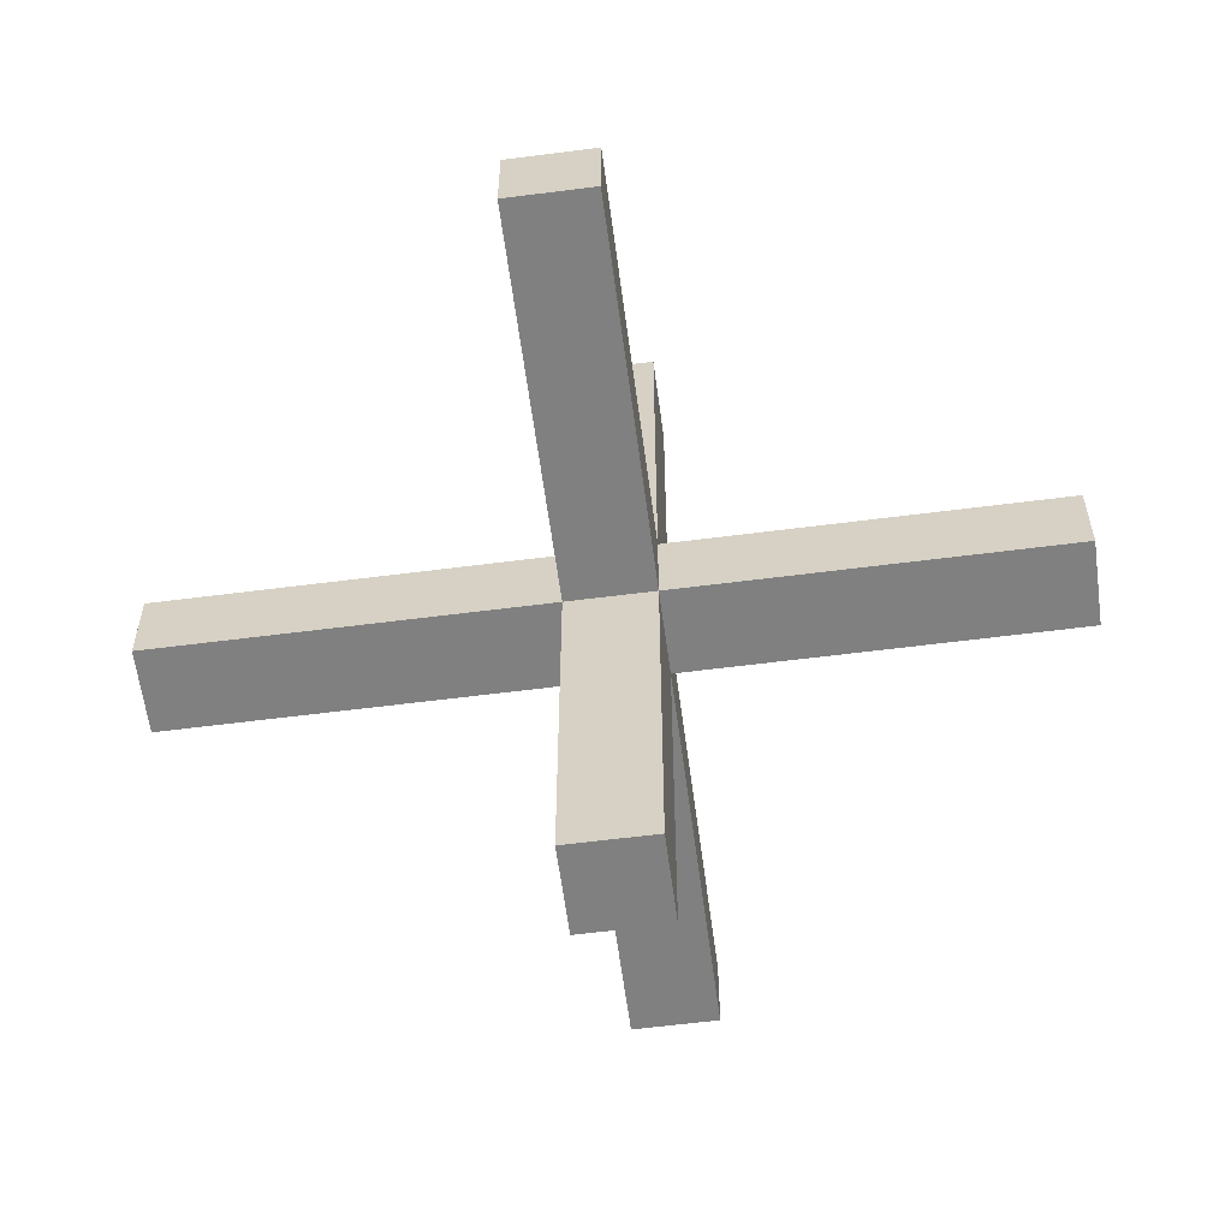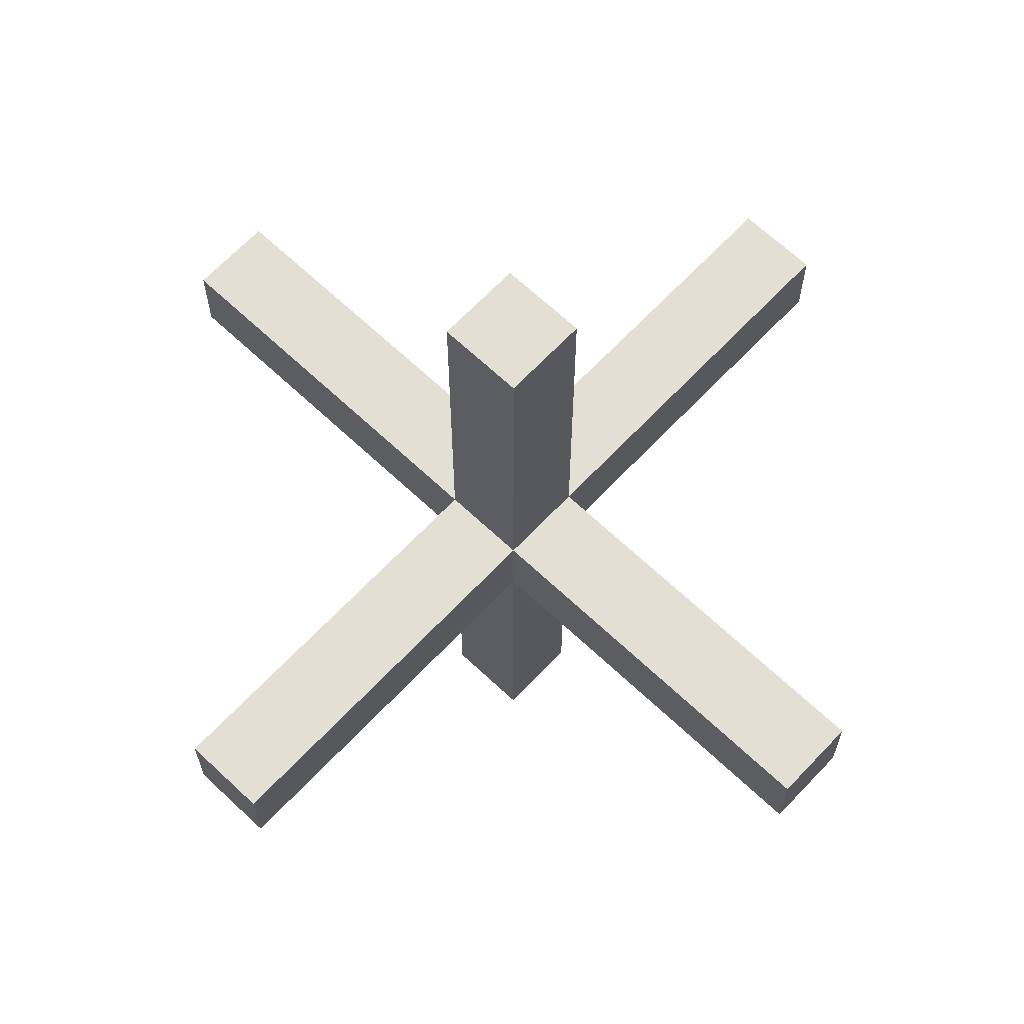
<metadata>
{"format":"obj","ext":"obj","renderer":"f3d","projection":"perspective","resolution":1024,"background":"white","views":[{"elev":-60.2,"azim":97.5,"up":"+Z"},{"elev":66.3,"azim":133.4,"up":"+Z"}]}
</metadata>
<code>
o Spike_Cube
v 1 1 -1
v 1 -1 -1
v 1 1 1
v 1 -1 1
v -1 1 -1
v -1 -1 -1
v -1 1 1
v -1 -1 1
v 5.974 1 -1
v 5.974 -1 -1
v 5.974 1 1
v 5.974 -1 1
v 1 -1 -6.011
v -1 -1 -6.011
v 1 1 -6.011
v -1 1 -6.011
v -1 -1 6.011
v -1 1 6.011
v 1 1 6.011
v 1 -1 6.011
v -5.989 -1 -1
v -5.989 -1 1
v -5.989 1 1
v -5.989 1 -1
v 1 6.022 1
v -1 6.022 1
v 1 6.022 -1
v -1 6.022 -1
v -1 -5.975 -1
v -1 -5.975 1
v 1 -5.975 -1
v 1 -5.975 1
v 1 0 -1
v -1 0 1
v 1 0 1
v -1 0 -1
v 5.974 0 -1
v 5.974 0 1
v 1 0 -6.011
v -1 0 -6.011
v -1 0 6.011
v 1 0 6.011
v -5.989 0 1
v -5.989 0 -1
v -1 -1 0
v 1 1 0
v -1 1 0
v 1 -1 0
v 5.974 1 0
v 5.974 -1 0
v -5.989 -1 0
v -5.989 1 0
v 1 6.022 0
v -1 6.022 0
v -1 -5.975 0
v 1 -5.975 0
v -7.988 -1 0
v -7.988 -1 0
v 0 -1 -1
v 0 1 1
v 0 -1 1
v 0 1 -1
v 0 -1 -6.011
v 0 1 -6.011
v 0 1 6.011
v 0 -1 6.011
v 0 6.022 1
v 0 6.022 -1
v 0 -5.975 -1
v 0 -5.975 1
v 0 -1 -8.01
v -1 1 -7.01
v 0 8.001 1
v -1 0 7.99
v -1 -1 3.506
v -1 1 3.506
v 1 -1 3.506
v 1 1 3.506
v 1 0 3.506
v -1 0 3.506
v 0 1 3.506
v 0 -1 3.506
v 3.487 1 1
v 3.487 1 -1
v 3.487 -1 1
v 3.487 -1 -1
v 3.487 0 -1
v 3.487 0 1
v 3.487 -1 0
v 3.487 1 0
v -1 1 -3.505
v -1 -1 -3.505
v 1 -1 -3.505
v 1 1 -3.505
v 1 0 -3.505
v -1 0 -3.505
v 0 1 -3.505
v 0 -1 -3.505
v -1 3.511 1
v -1 3.511 -1
v 1 3.511 -1
v 1 3.511 1
v 1 3.511 0
v -1 3.511 0
v 0 3.511 1
v 0 3.511 -1
v -3.494 1 -1
v -3.494 1 1
v -3.494 -1 -1
v -3.494 -1 1
v -3.494 0 1
v -3.494 0 -1
v -3.494 -1 0
v -3.494 1 0
v 1 -3.488 -1
v -1 -3.488 -1
v -1 -3.488 1
v 1 -3.488 1
v 1 -3.488 0
v -1 -3.488 0
v 0 -3.488 1
v 0 -3.488 -1
v -1 2.256 -1
v 1 2.256 1
v -1 2.256 1
v 1 2.256 -1
v 1 2.256 0
v -1 2.256 0
v 0 2.256 1
v 0 2.256 -1
v -1 4.767 1
v 1 4.767 -1
v 1 4.767 0
v -1 4.767 0
v 0 4.767 1
v 0 4.767 -1
v -1 4.767 -1
v 1 4.767 1
v -1 -2.244 -1
v 1 -2.244 1
v 1 -2.244 -1
v -1 -2.244 1
v 1 -2.244 0
v -1 -2.244 0
v 0 -2.244 1
v 0 -2.244 -1
v 1 -4.731 -1
v -1 -4.731 1
v 1 -4.731 0
v -1 -4.731 0
v 0 -4.731 1
v 0 -4.731 -1
v -1 -4.731 -1
v 1 -4.731 1
v -4.742 1 -1
v -4.742 -1 -1
v -4.742 0 1
v -4.742 0 -1
v -4.742 -1 0
v -4.742 1 0
v -4.742 1 1
v -4.742 -1 1
v -2.247 1 1
v -2.247 -1 1
v -2.247 1 -1
v -2.247 -1 -1
v -2.247 0 1
v -2.247 0 -1
v -2.247 -1 0
v -2.247 1 0
v -1 -1 -2.253
v 1 -1 -2.253
v -1 1 -2.253
v 1 1 -2.253
v 1 0 -2.253
v -1 0 -2.253
v 0 1 -2.253
v 0 -1 -2.253
v -1 1 -4.758
v 1 1 -4.758
v 1 0 -4.758
v -1 0 -4.758
v 0 1 -4.758
v 0 -1 -4.758
v -1 -1 -4.758
v 1 -1 -4.758
v -1 -1 4.758
v 1 -1 4.758
v 1 0 4.758
v -1 0 4.758
v 0 1 4.758
v 0 -1 4.758
v -1 1 4.758
v 1 1 4.758
v -1 1 2.253
v 1 1 2.253
v -1 -1 2.253
v 1 -1 2.253
v 1 0 2.253
v -1 0 2.253
v 0 1 2.253
v 0 -1 2.253
v 2.244 1 -1
v 2.244 -1 -1
v 2.244 1 1
v 2.244 -1 1
v 2.244 0 -1
v 2.244 0 1
v 2.244 -1 0
v 2.244 1 0
v 4.731 1 1
v 4.731 -1 1
v 4.731 0 -1
v 4.731 0 1
v 4.731 -1 0
v 4.731 1 0
v 4.731 1 -1
v 4.731 -1 -1
v 7.993 0 -1
v 7.993 -1 -1
v 7.993 0 1
v 7.993 -1 1
v 7.993 1 0
v 7.993 1 1
v 7.993 -1 0
v 7.993 1 -1
v -10.04 -1 0
v -7.988 -1 1
v -7.988 0 1
v -7.988 1 1
v -7.988 0 -1
v -7.988 -1 -1
v -7.988 1 0
v -7.988 1 -1
v -1 -8.013 0
v -7.988 -1 1
v -7.988 0 1
v -7.988 1 1
v -7.988 0 -1
v -7.988 -1 -1
v -7.988 1 0
v -7.988 1 -1
v -1 -8.013 1
v 0 -8.013 -1
v -1 -8.013 -1
v 0 -8.013 1
v 1 -8.013 1
v 1 -8.013 0
v 1 -8.013 -1
v 9.956 0 -1
v -1 8.001 1
v 1 8.001 0
v 1 8.001 1
v -1 8.001 0
v -1 8.001 -1
v 0 8.001 -1
v 1 8.001 -1
v -1 -10.01 0
v -1 1 7.99
v 1 0 7.99
v 1 -1 7.99
v 0 1 7.99
v 0 -1 7.99
v -1 -1 7.99
v 1 1 7.99
v -1 -1 -8.01
v 1 0 -8.01
v 1 -1 -8.01
v -1 0 -8.01
v 0 1 -8.01
v 1 1 -8.01
v -1 1 -8.01
v 0 9.941 1
v 0 1 -7.01
v 0 -1 -7.01
v -1 -1 -7.01
v -1 0 -7.01
v 1 1 -7.01
v 1 -1 -7.01
v 1 0 -7.01
v -6.988 1 0
v -6.988 -1 -1
v -6.988 1 -1
v -6.988 0 -1
v -6.988 1 1
v -6.988 -1 1
v -6.988 -1 0
v -6.988 0 1
v 1 7.012 -1
v 0 7.012 -1
v -1 7.012 0
v -1 7.012 1
v 1 7.012 0
v 1 7.012 1
v 0 7.012 1
v -1 7.012 -1
v 1 -6.96 0
v 1 -6.96 1
v -1 -6.96 -1
v 0 -6.96 -1
v 1 -6.96 -1
v 0 -6.96 1
v -1 -6.96 0
v -1 -6.96 1
v 6.968 1 0
v 6.968 1 1
v 6.968 0 -1
v 6.968 1 -1
v 6.968 -1 0
v 6.968 -1 1
v 6.968 -1 -1
v 6.968 0 1
v 1 0 7.001
v 1 -1 7.001
v -1 -1 7.001
v 0 -1 7.001
v 1 1 7.001
v 0 1 7.001
v -1 1 7.001
v -1 0 7.001
v -1 0 9.986
v -1 1 9.986
v 1 0 9.986
v 1 -1 9.986
v 0 1 9.986
v 0 -1 9.986
v -1 -1 9.986
v 1 1 9.986
v 0 0 9.986
v 0 -1 -9.95
v -1 -1 -9.95
v 1 0 -9.95
v 1 -1 -9.95
v -1 0 -9.95
v 0 1 -9.95
v 1 1 -9.95
v -1 1 -9.95
v 0 0 -9.95
v -1 9.941 1
v 1 9.941 0
v 1 9.941 1
v -1 9.941 0
v -1 9.941 -1
v 0 9.941 -1
v 1 9.941 -1
v 0 9.941 0
v -1 -10.01 1
v 0 -10.01 -1
v -1 -10.01 -1
v 0 -10.01 1
v 1 -10.01 1
v 1 -10.01 0
v 1 -10.01 -1
v 0 -10.01 0
v 9.956 -1 -1
v 9.956 0 1
v 9.956 -1 1
v 9.956 1 0
v 9.956 1 1
v 9.956 -1 0
v 9.956 1 -1
v 9.956 0 0
v -10.04 -1 1
v -10.04 0 1
v -10.04 1 1
v -10.04 0 -1
v -10.04 -1 -1
v -10.04 1 0
v -10.04 1 -1
v -10.04 0 0
v 8.974 1 1
v 8.974 0 1
v 8.974 1 -1
v 8.974 1 0
v 8.974 -1 -1
v 8.974 -1 0
v 8.974 -1 1
v 8.974 0 -1
v -9.013 -1 1
v -9.013 0 1
v -9.013 1 1
v -9.013 1 0
v -9.013 -1 -1
v -9.013 0 -1
v -9.013 -1 0
v -9.013 1 -1
v 0 1 8.988
v -1 1 8.988
v -1 0 8.988
v -1 -1 8.988
v 1 1 8.988
v 1 0 8.988
v 1 -1 8.988
v 0 -1 8.988
v -1 1 -8.98
v 0 1 -8.98
v 1 0 -8.98
v 1 -1 -8.98
v 1 1 -8.98
v -1 0 -8.98
v -1 -1 -8.98
v 0 -1 -8.98
v -1 8.971 0
v 1 8.971 1
v -1 8.971 1
v 0 8.971 1
v 0 8.971 -1
v 1 8.971 -1
v 1 8.971 0
v -1 8.971 -1
v 0 -9.011 -1
v 1 -9.011 -1
v 1 -9.011 0
v 1 -9.011 1
v -1 -9.011 -1
v -1 -9.011 1
v 0 -9.011 1
v -1 -9.011 0
f 131 54 134
f 187 41 190
f 155 52 160
f 147 69 152
f 211 49 216
f 179 40 182
f 307 220 311
f 212 38 214
f 217 37 213
f 218 50 215
f 278 270 274
f 185 63 184
f 180 64 183
f 186 39 181
f 317 260 313
f 188 66 192
f 193 65 191
f 194 42 189
f 286 58 287
f 156 44 158
f 161 43 157
f 162 51 159
f 294 73 295
f 132 53 133
f 137 68 136
f 138 67 135
f 302 247 298
f 148 70 151
f 153 55 150
f 154 56 149
f 157 22 162
f 158 24 155
f 281 230 285
f 189 20 188
f 313 261 314
f 181 15 180
f 72 269 277
f 213 10 218
f 214 11 211
f 309 222 310
f 182 14 185
f 190 18 193
f 306 223 305
f 282 231 284
f 149 31 147
f 150 30 148
f 301 244 300
f 133 25 138
f 293 253 294
f 159 21 156
f 284 234 283
f 215 12 212
f 308 219 307
f 216 9 217
f 160 23 161
f 134 28 137
f 290 257 289
f 298 248 297
f 274 272 72
f 314 263 316
f 151 32 154
f 300 245 299
f 135 26 131
f 136 27 132
f 292 254 291
f 191 19 194
f 192 17 187
f 316 264 315
f 183 16 179
f 184 13 186
f 276 71 275
f 152 29 153
f 202 75 197
f 201 78 196
f 200 76 195
f 199 77 198
f 196 79 199
f 195 81 201
f 198 82 202
f 197 80 200
f 210 84 203
f 209 85 206
f 208 83 205
f 207 86 204
f 204 89 209
f 203 87 207
f 206 88 208
f 205 90 210
f 178 93 172
f 177 91 173
f 176 92 171
f 175 94 174
f 172 95 175
f 174 97 177
f 171 98 178
f 173 96 176
f 130 101 126
f 129 99 125
f 128 100 123
f 127 102 124
f 124 105 129
f 123 106 130
f 126 103 127
f 125 104 128
f 170 108 163
f 169 109 166
f 168 107 165
f 167 110 164
f 164 113 169
f 163 111 167
f 166 112 168
f 165 114 170
f 146 116 139
f 145 118 140
f 144 117 142
f 143 115 141
f 140 119 143
f 139 120 144
f 142 121 145
f 141 122 146
f 7 128 47
f 1 127 46
f 5 130 62
f 3 129 60
f 46 124 3
f 47 123 5
f 60 125 7
f 62 126 1
f 106 132 101
f 105 131 99
f 104 137 100
f 103 138 102
f 102 135 105
f 100 136 106
f 101 133 103
f 99 134 104
f 2 146 59
f 8 145 61
f 6 144 45
f 4 143 48
f 48 141 2
f 45 142 8
f 61 140 4
f 59 139 6
f 122 153 116
f 121 154 118
f 120 148 117
f 119 147 115
f 118 149 119
f 116 150 120
f 117 151 121
f 115 152 122
f 114 161 108
f 113 156 109
f 112 155 107
f 111 162 110
f 110 159 113
f 108 157 111
f 109 158 112
f 107 160 114
f 5 170 47
f 6 168 36
f 7 167 34
f 8 169 45
f 34 164 8
f 36 165 5
f 45 166 6
f 47 163 7
f 5 176 36
f 6 178 59
f 1 177 62
f 2 175 33
f 33 174 1
f 36 171 6
f 62 173 5
f 59 172 2
f 98 186 93
f 97 179 91
f 96 185 92
f 95 180 94
f 93 181 95
f 94 183 97
f 92 184 98
f 91 182 96
f 82 187 75
f 81 194 78
f 80 193 76
f 79 188 77
f 78 189 79
f 76 191 81
f 77 192 82
f 75 190 80
f 8 200 34
f 4 202 61
f 7 201 60
f 3 199 35
f 35 198 4
f 34 195 7
f 60 196 3
f 61 197 8
f 3 210 46
f 4 208 35
f 1 207 33
f 2 209 48
f 33 204 2
f 35 205 3
f 48 206 4
f 46 203 1
f 90 217 84
f 89 212 85
f 88 211 83
f 87 218 86
f 86 215 89
f 84 213 87
f 85 214 88
f 83 216 90
f 377 356 372
f 375 360 376
f 372 359 371
f 374 361 373
f 312 224 306
f 311 225 309
f 310 221 312
f 305 226 308
f 231 240 239
f 228 237 236
f 230 241 238
f 229 238 237
f 283 233 281
f 288 228 286
f 285 229 288
f 287 232 282
f 379 227 385
f 383 366 384
f 380 363 379
f 382 365 381
f 58 236 57
f 232 57 240
f 234 239 242
f 233 242 241
f 416 350 417
f 411 349 415
f 413 353 412
f 414 352 413
f 303 243 304
f 299 235 303
f 304 246 302
f 297 249 301
f 407 345 408
f 405 342 403
f 404 273 406
f 406 339 405
f 289 252 293
f 291 255 296
f 296 256 290
f 295 251 292
f 387 328 391
f 389 322 388
f 388 325 387
f 390 321 389
f 318 265 317
f 319 262 318
f 320 259 319
f 315 74 320
f 400 331 401
f 397 336 399
f 396 337 395
f 398 332 397
f 279 267 280
f 275 268 279
f 280 271 278
f 277 266 276
f 40 276 14
f 39 278 15
f 63 279 13
f 13 280 39
f 14 275 63
f 64 72 16
f 16 277 40
f 15 274 64
f 51 282 21
f 23 288 43
f 43 286 22
f 24 281 52
f 44 283 24
f 21 284 44
f 52 285 23
f 22 287 51
f 67 292 26
f 28 290 68
f 54 296 28
f 27 293 53
f 26 291 54
f 68 289 27
f 53 294 25
f 25 295 67
f 56 301 31
f 30 302 70
f 29 303 55
f 55 304 30
f 69 299 29
f 32 297 56
f 31 300 69
f 70 298 32
f 49 308 9
f 12 312 38
f 10 309 50
f 38 306 11
f 9 307 37
f 11 305 49
f 50 310 12
f 37 311 10
f 17 320 41
f 41 319 18
f 18 318 65
f 65 317 19
f 66 315 17
f 20 316 66
f 42 314 20
f 19 313 42
f 325 321 329
f 329 327 326
f 323 326 324
f 328 329 323
f 391 323 392
f 393 326 394
f 392 324 393
f 394 327 390
f 335 332 338
f 338 333 330
f 334 330 331
f 337 338 334
f 401 330 402
f 402 333 398
f 395 334 400
f 399 335 396
f 342 273 346
f 343 346 344
f 344 340 345
f 346 341 340
f 409 341 404
f 410 344 407
f 408 340 409
f 403 343 410
f 352 350 354
f 353 354 348
f 348 258 349
f 354 347 258
f 415 258 418
f 417 351 414
f 418 347 416
f 412 348 411
f 358 356 362
f 362 357 360
f 250 360 355
f 361 362 250
f 376 357 377
f 373 250 378
f 371 358 374
f 378 355 375
f 368 366 370
f 370 367 227
f 364 227 363
f 365 370 364
f 385 367 383
f 384 369 386
f 386 368 382
f 381 364 380
f 219 375 220
f 224 374 223
f 226 378 219
f 225 377 222
f 223 373 226
f 221 371 224
f 220 376 225
f 222 372 221
f 238 380 237
f 242 382 241
f 239 386 242
f 57 383 240
f 241 381 238
f 237 379 236
f 240 384 239
f 236 385 57
f 263 390 264
f 260 393 261
f 261 394 263
f 265 392 260
f 264 389 74
f 259 387 262
f 74 388 259
f 262 391 265
f 271 396 270
f 272 400 269
f 71 398 268
f 266 402 71
f 268 397 267
f 270 395 272
f 267 399 271
f 269 401 266
f 254 410 255
f 257 409 252
f 255 407 256
f 252 404 253
f 73 405 251
f 253 406 73
f 251 403 254
f 256 408 257
f 249 411 244
f 235 416 243
f 246 414 247
f 245 418 235
f 247 413 248
f 248 412 249
f 244 415 245
f 243 417 246
f 131 26 54
f 187 17 41
f 155 24 52
f 147 31 69
f 211 11 49
f 179 16 40
f 307 219 220
f 212 12 38
f 217 9 37
f 218 10 50
f 278 271 270
f 185 14 63
f 180 15 64
f 186 13 39
f 317 265 260
f 188 20 66
f 193 18 65
f 194 19 42
f 286 228 58
f 156 21 44
f 161 23 43
f 162 22 51
f 294 253 73
f 132 27 53
f 137 28 68
f 138 25 67
f 302 246 247
f 148 30 70
f 153 29 55
f 154 32 56
f 157 43 22
f 158 44 24
f 281 233 230
f 189 42 20
f 313 260 261
f 181 39 15
f 72 272 269
f 213 37 10
f 214 38 11
f 309 225 222
f 182 40 14
f 190 41 18
f 306 224 223
f 282 232 231
f 149 56 31
f 150 55 30
f 301 249 244
f 133 53 25
f 293 252 253
f 159 51 21
f 284 231 234
f 215 50 12
f 308 226 219
f 216 49 9
f 160 52 23
f 134 54 28
f 290 256 257
f 298 247 248
f 274 270 272
f 314 261 263
f 151 70 32
f 300 244 245
f 135 67 26
f 136 68 27
f 292 251 254
f 191 65 19
f 192 66 17
f 316 263 264
f 183 64 16
f 184 63 13
f 276 266 71
f 152 69 29
f 202 82 75
f 201 81 78
f 200 80 76
f 199 79 77
f 196 78 79
f 195 76 81
f 198 77 82
f 197 75 80
f 210 90 84
f 209 89 85
f 208 88 83
f 207 87 86
f 204 86 89
f 203 84 87
f 206 85 88
f 205 83 90
f 178 98 93
f 177 97 91
f 176 96 92
f 175 95 94
f 172 93 95
f 174 94 97
f 171 92 98
f 173 91 96
f 130 106 101
f 129 105 99
f 128 104 100
f 127 103 102
f 124 102 105
f 123 100 106
f 126 101 103
f 125 99 104
f 170 114 108
f 169 113 109
f 168 112 107
f 167 111 110
f 164 110 113
f 163 108 111
f 166 109 112
f 165 107 114
f 146 122 116
f 145 121 118
f 144 120 117
f 143 119 115
f 140 118 119
f 139 116 120
f 142 117 121
f 141 115 122
f 7 125 128
f 1 126 127
f 5 123 130
f 3 124 129
f 46 127 124
f 47 128 123
f 60 129 125
f 62 130 126
f 106 136 132
f 105 135 131
f 104 134 137
f 103 133 138
f 102 138 135
f 100 137 136
f 101 132 133
f 99 131 134
f 2 141 146
f 8 142 145
f 6 139 144
f 4 140 143
f 48 143 141
f 45 144 142
f 61 145 140
f 59 146 139
f 122 152 153
f 121 151 154
f 120 150 148
f 119 149 147
f 118 154 149
f 116 153 150
f 117 148 151
f 115 147 152
f 114 160 161
f 113 159 156
f 112 158 155
f 111 157 162
f 110 162 159
f 108 161 157
f 109 156 158
f 107 155 160
f 5 165 170
f 6 166 168
f 7 163 167
f 8 164 169
f 34 167 164
f 36 168 165
f 45 169 166
f 47 170 163
f 5 173 176
f 6 171 178
f 1 174 177
f 2 172 175
f 33 175 174
f 36 176 171
f 62 177 173
f 59 178 172
f 98 184 186
f 97 183 179
f 96 182 185
f 95 181 180
f 93 186 181
f 94 180 183
f 92 185 184
f 91 179 182
f 82 192 187
f 81 191 194
f 80 190 193
f 79 189 188
f 78 194 189
f 76 193 191
f 77 188 192
f 75 187 190
f 8 197 200
f 4 198 202
f 7 195 201
f 3 196 199
f 35 199 198
f 34 200 195
f 60 201 196
f 61 202 197
f 3 205 210
f 4 206 208
f 1 203 207
f 2 204 209
f 33 207 204
f 35 208 205
f 48 209 206
f 46 210 203
f 90 216 217
f 89 215 212
f 88 214 211
f 87 213 218
f 86 218 215
f 84 217 213
f 85 212 214
f 83 211 216
f 377 357 356
f 375 355 360
f 372 356 359
f 374 358 361
f 312 221 224
f 311 220 225
f 310 222 221
f 305 223 226
f 231 232 240
f 228 229 237
f 230 233 241
f 229 230 238
f 283 234 233
f 288 229 228
f 285 230 229
f 287 58 232
f 379 363 227
f 383 367 366
f 380 364 363
f 382 368 365
f 58 228 236
f 232 58 57
f 234 231 239
f 233 234 242
f 416 347 350
f 411 348 349
f 413 352 353
f 414 351 352
f 303 235 243
f 299 245 235
f 304 243 246
f 297 248 249
f 407 344 345
f 405 339 342
f 404 341 273
f 406 273 339
f 289 257 252
f 291 254 255
f 296 255 256
f 295 73 251
f 387 325 328
f 389 321 322
f 388 322 325
f 390 327 321
f 318 262 265
f 319 259 262
f 320 74 259
f 315 264 74
f 400 334 331
f 397 332 336
f 396 335 337
f 398 333 332
f 279 268 267
f 275 71 268
f 280 267 271
f 277 269 266
f 40 277 276
f 39 280 278
f 63 275 279
f 13 279 280
f 14 276 275
f 64 274 72
f 16 72 277
f 15 278 274
f 51 287 282
f 23 285 288
f 43 288 286
f 24 283 281
f 44 284 283
f 21 282 284
f 52 281 285
f 22 286 287
f 67 295 292
f 28 296 290
f 54 291 296
f 27 289 293
f 26 292 291
f 68 290 289
f 53 293 294
f 25 294 295
f 56 297 301
f 30 304 302
f 29 299 303
f 55 303 304
f 69 300 299
f 32 298 297
f 31 301 300
f 70 302 298
f 49 305 308
f 12 310 312
f 10 311 309
f 38 312 306
f 9 308 307
f 11 306 305
f 50 309 310
f 37 307 311
f 17 315 320
f 41 320 319
f 18 319 318
f 65 318 317
f 66 316 315
f 20 314 316
f 42 313 314
f 19 317 313
f 325 322 321
f 329 321 327
f 323 329 326
f 328 325 329
f 391 328 323
f 393 324 326
f 392 323 324
f 394 326 327
f 335 336 332
f 338 332 333
f 334 338 330
f 337 335 338
f 401 331 330
f 402 330 333
f 395 337 334
f 399 336 335
f 342 339 273
f 343 342 346
f 344 346 340
f 346 273 341
f 409 340 341
f 410 343 344
f 408 345 340
f 403 342 343
f 352 351 350
f 353 352 354
f 348 354 258
f 354 350 347
f 415 349 258
f 417 350 351
f 418 258 347
f 412 353 348
f 358 359 356
f 362 356 357
f 250 362 360
f 361 358 362
f 376 360 357
f 373 361 250
f 371 359 358
f 378 250 355
f 368 369 366
f 370 366 367
f 364 370 227
f 365 368 370
f 385 227 367
f 384 366 369
f 386 369 368
f 381 365 364
f 219 378 375
f 224 371 374
f 226 373 378
f 225 376 377
f 223 374 373
f 221 372 371
f 220 375 376
f 222 377 372
f 238 381 380
f 242 386 382
f 239 384 386
f 57 385 383
f 241 382 381
f 237 380 379
f 240 383 384
f 236 379 385
f 263 394 390
f 260 392 393
f 261 393 394
f 265 391 392
f 264 390 389
f 259 388 387
f 74 389 388
f 262 387 391
f 271 399 396
f 272 395 400
f 71 402 398
f 266 401 402
f 268 398 397
f 270 396 395
f 267 397 399
f 269 400 401
f 254 403 410
f 257 408 409
f 255 410 407
f 252 409 404
f 73 406 405
f 253 404 406
f 251 405 403
f 256 407 408
f 249 412 411
f 235 418 416
f 246 417 414
f 245 415 418
f 247 414 413
f 248 413 412
f 244 411 415
f 243 416 417

</code>
